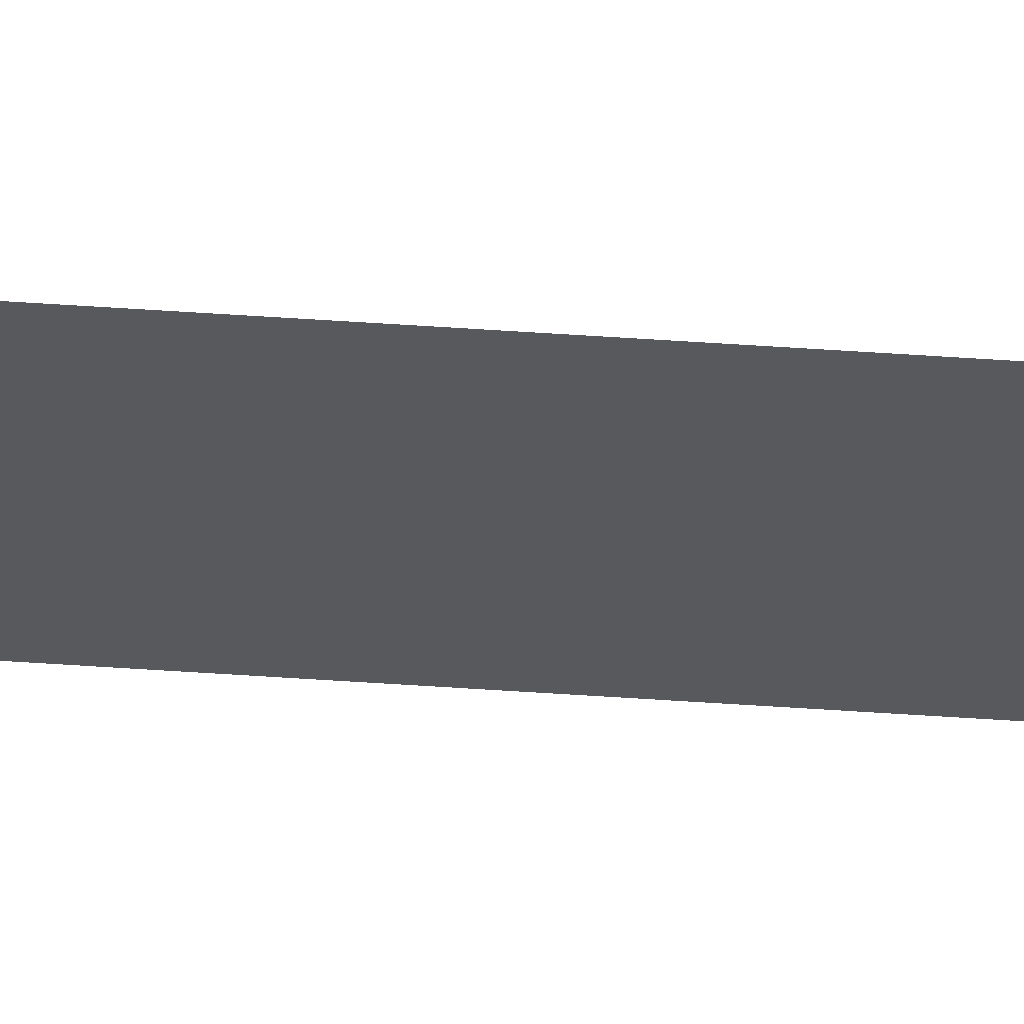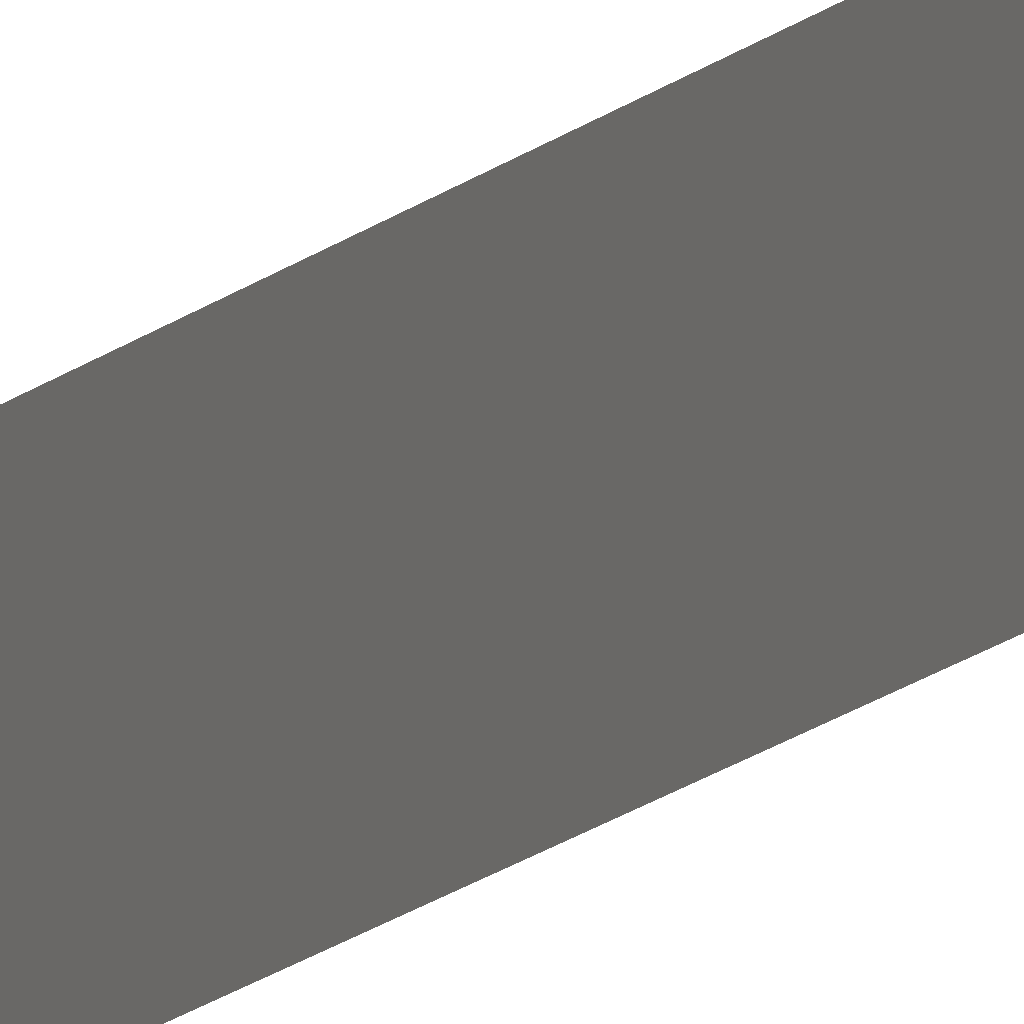
<metadata>
{"format":"obj","ext":"obj","renderer":"f3d","projection":"perspective","resolution":1024,"background":"white","views":[{"elev":60.0,"azim":93.9,"up":"+Z"},{"elev":-11.2,"azim":157.4,"up":"+Z"}]}
</metadata>
<code>
v 13.79 30.75 68.93
v 13.79 31.75 68.93
v 13.79 30.75 68.91
v 13.79 31.75 68.91
v 13.79 30.75 68.91
v 13.79 31.75 68.91
v 13.79 30.75 68.93
v 13.79 31.75 68.93
f 1 2 3
f 3 2 4
f 5 6 7
f 7 6 8

</code>
